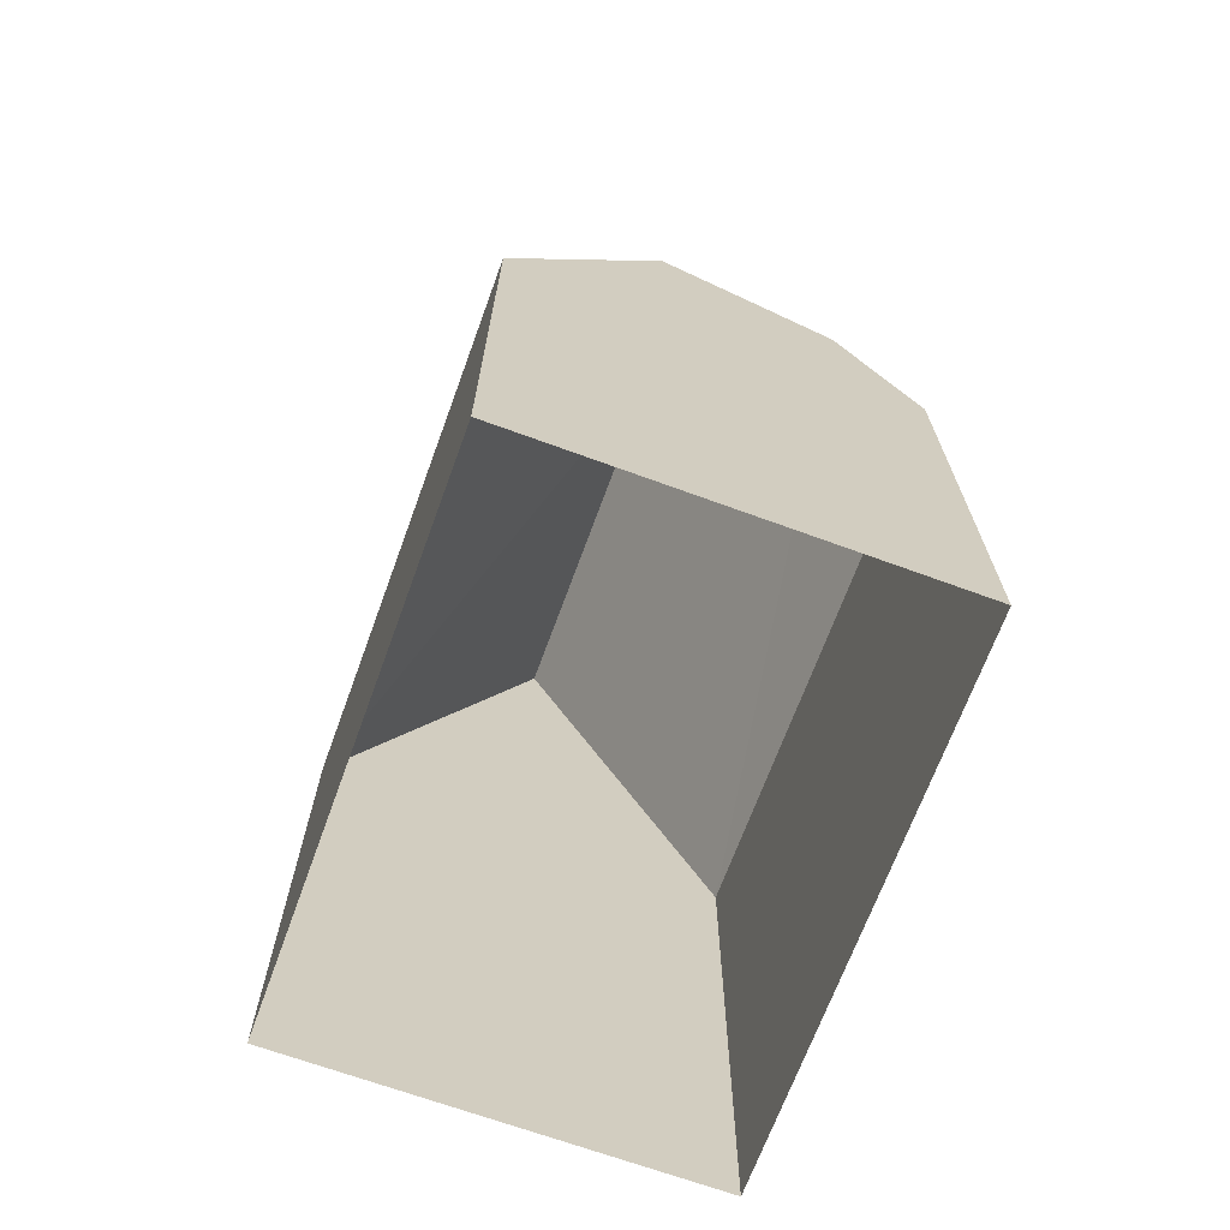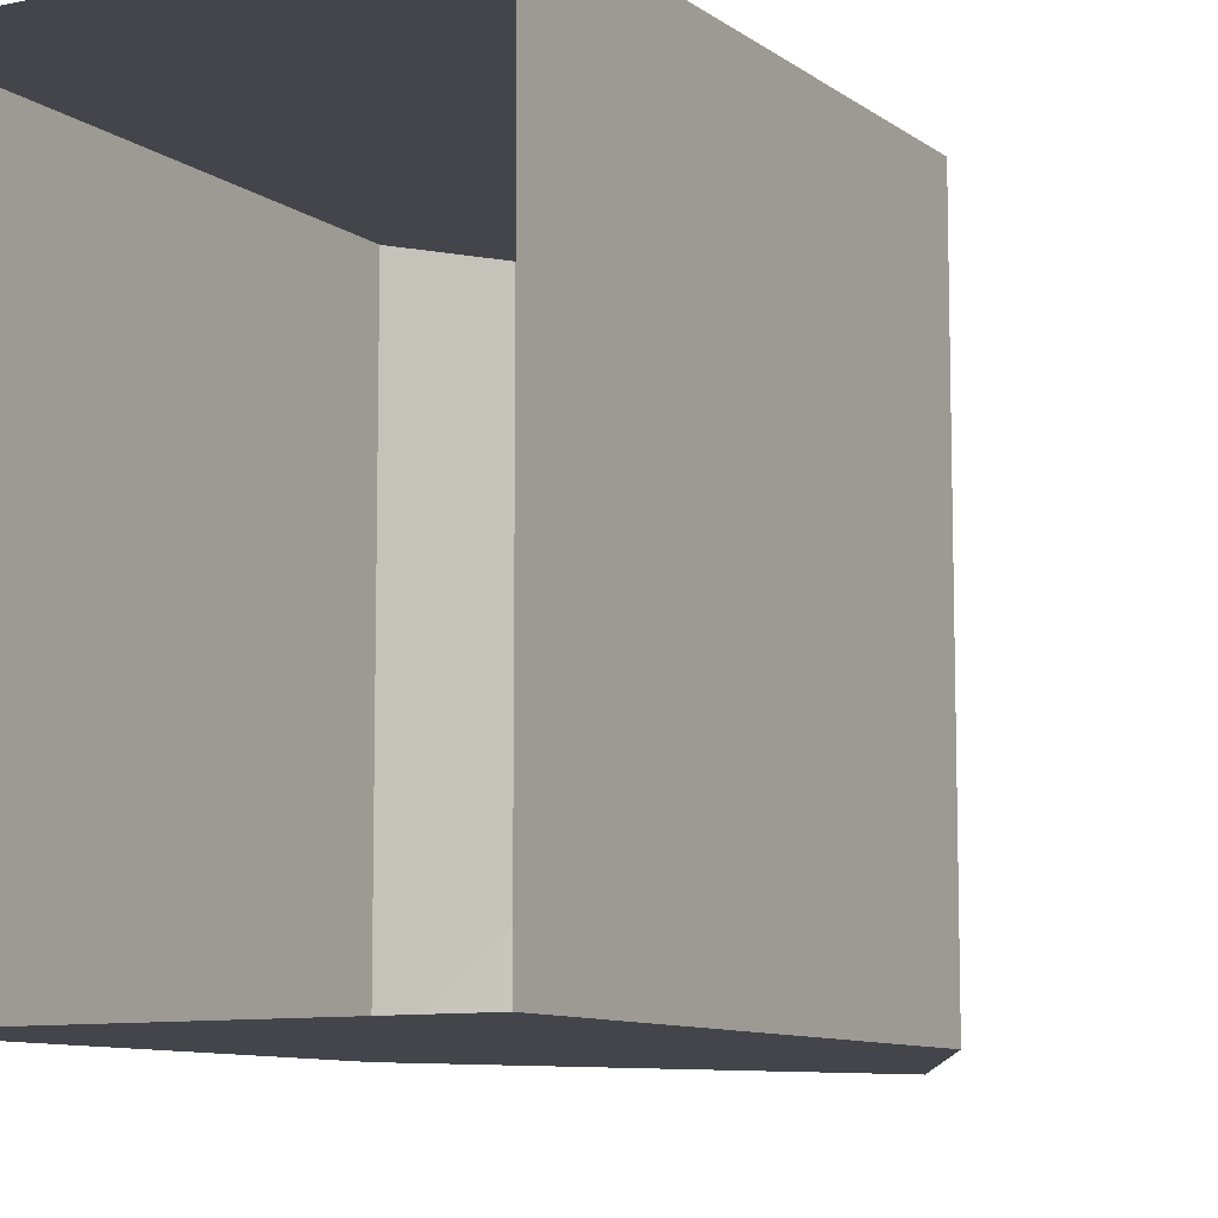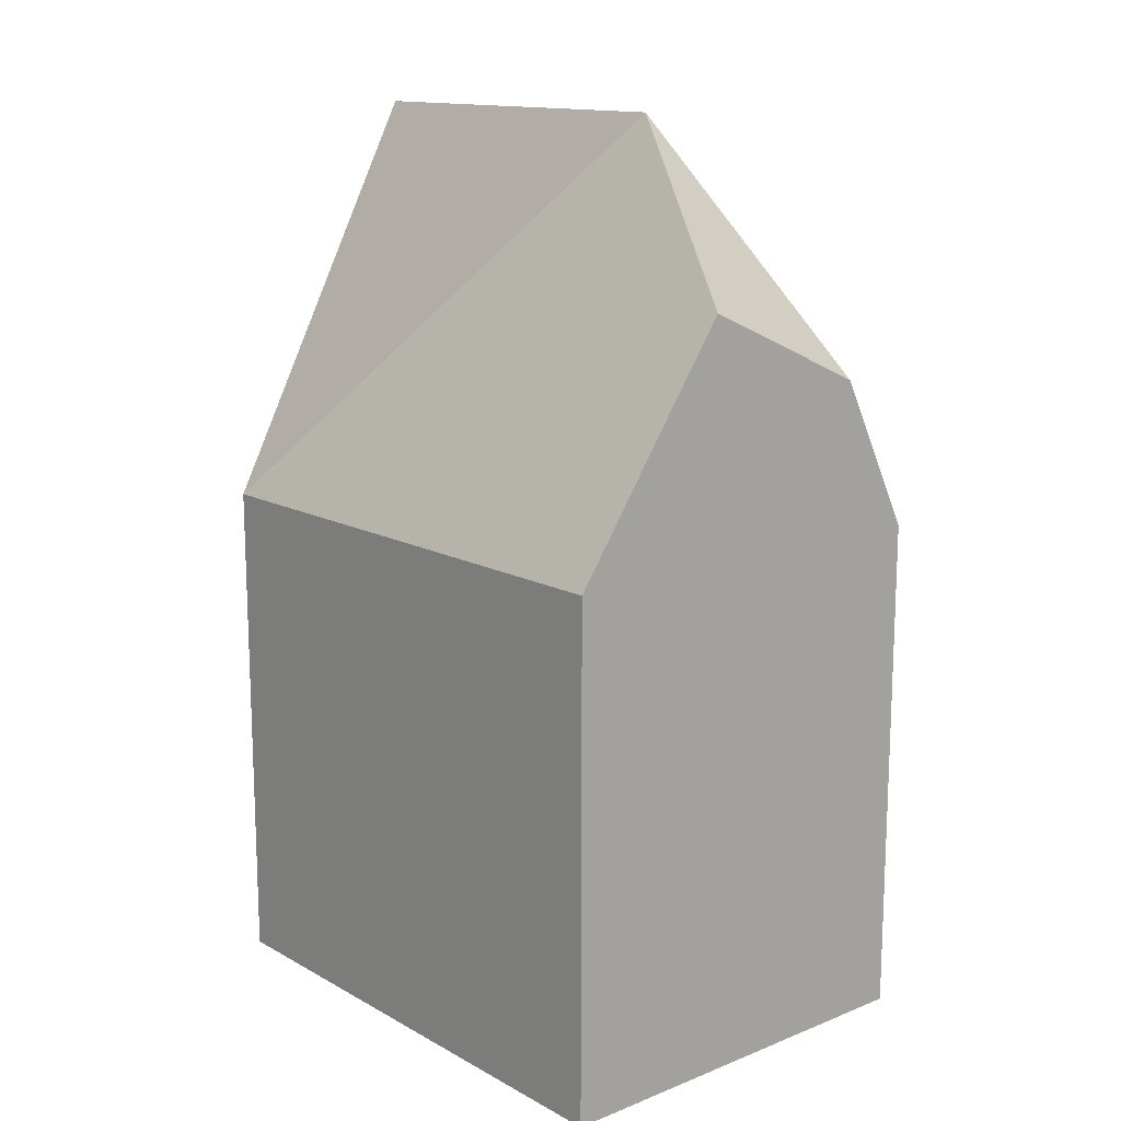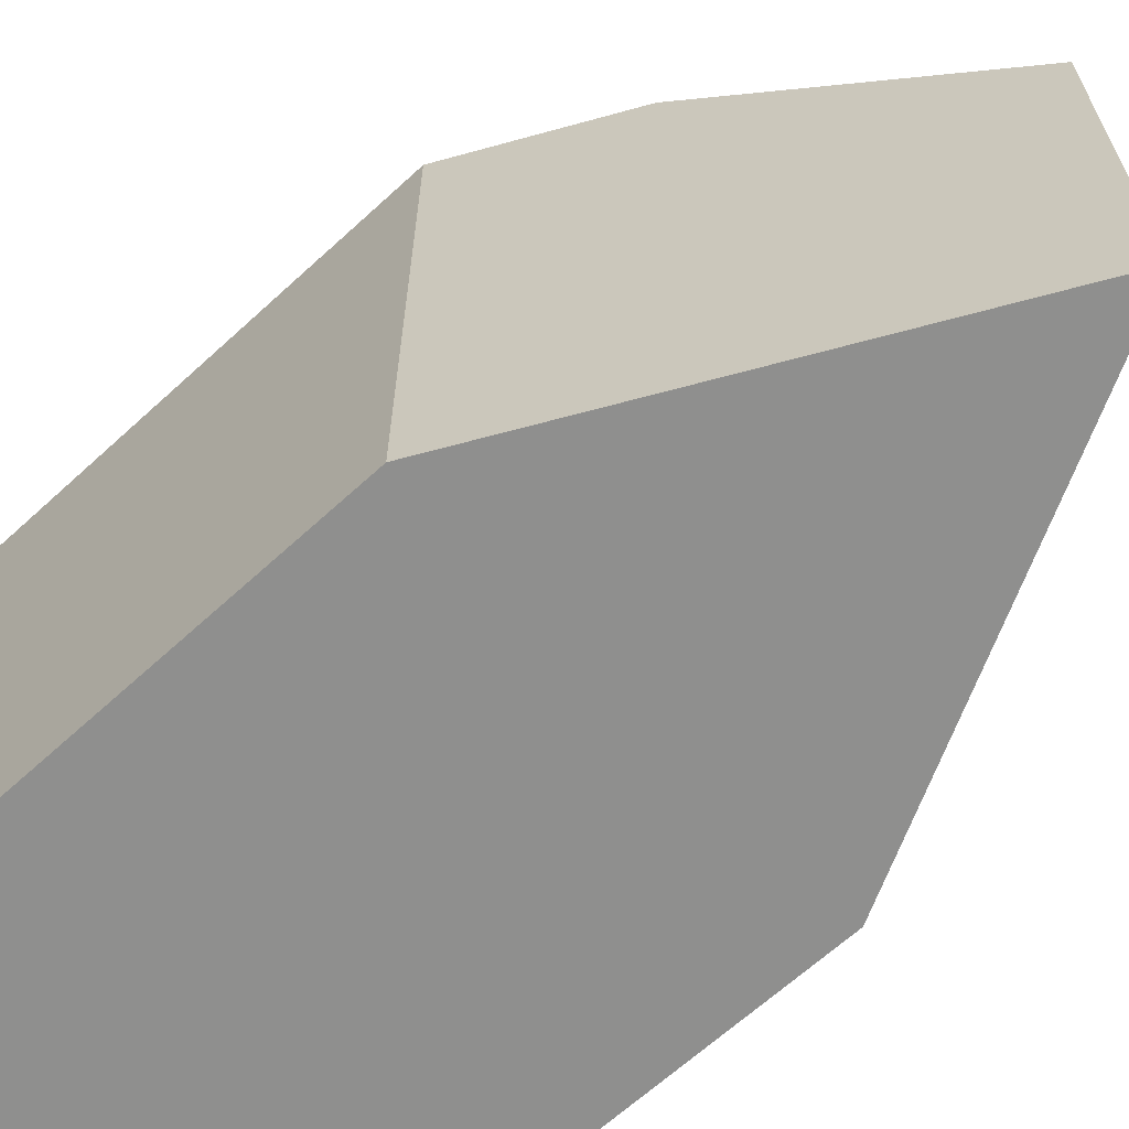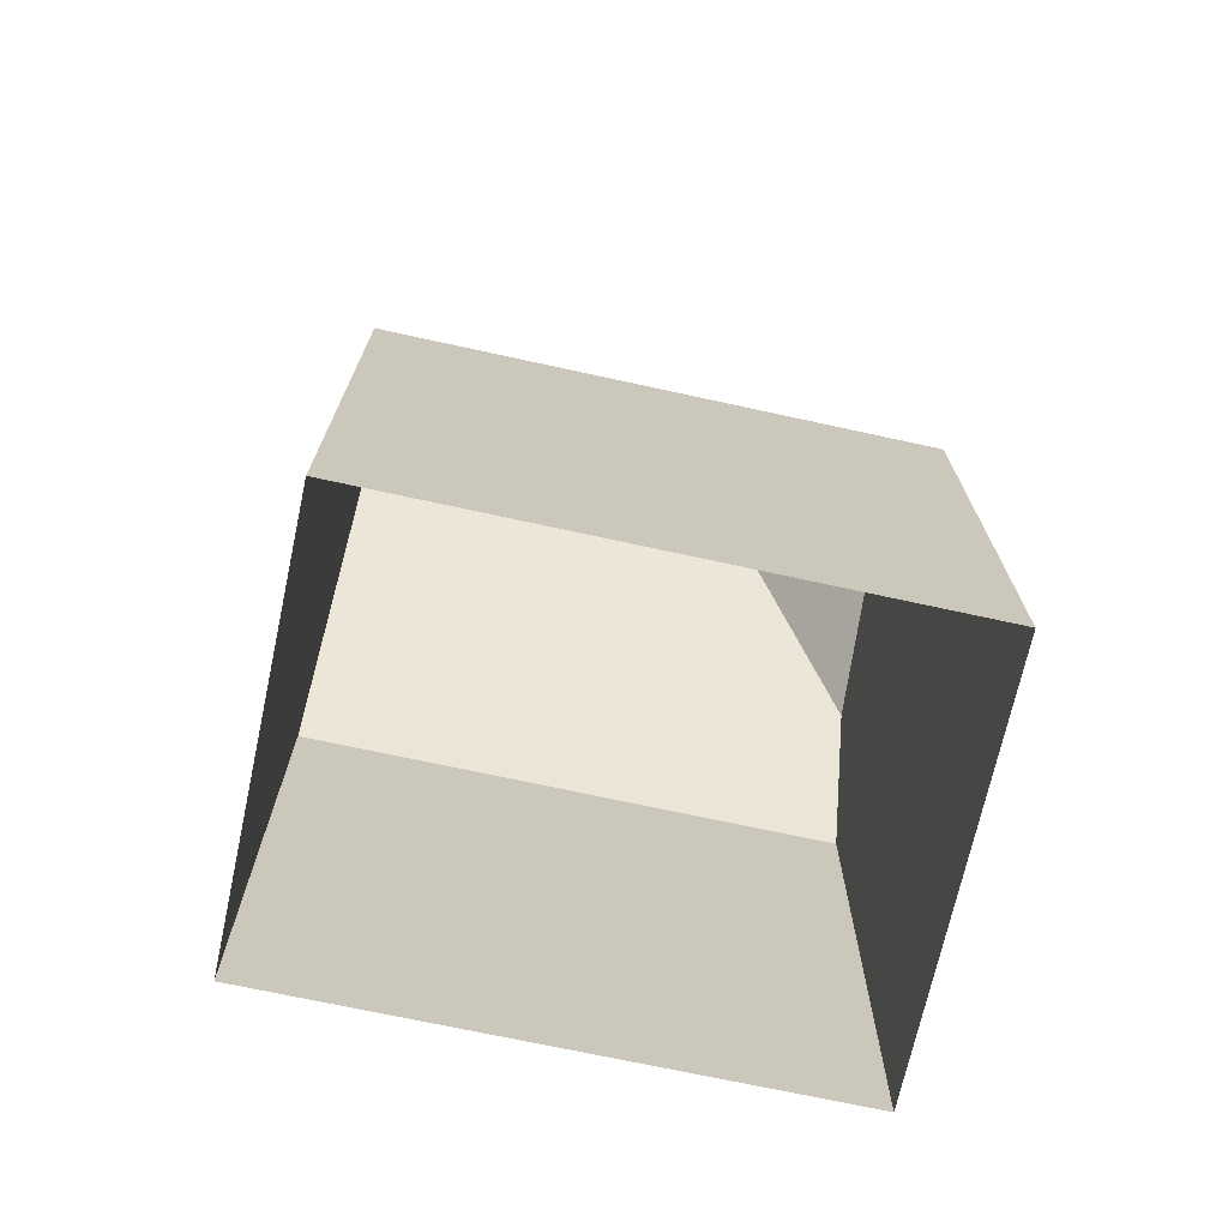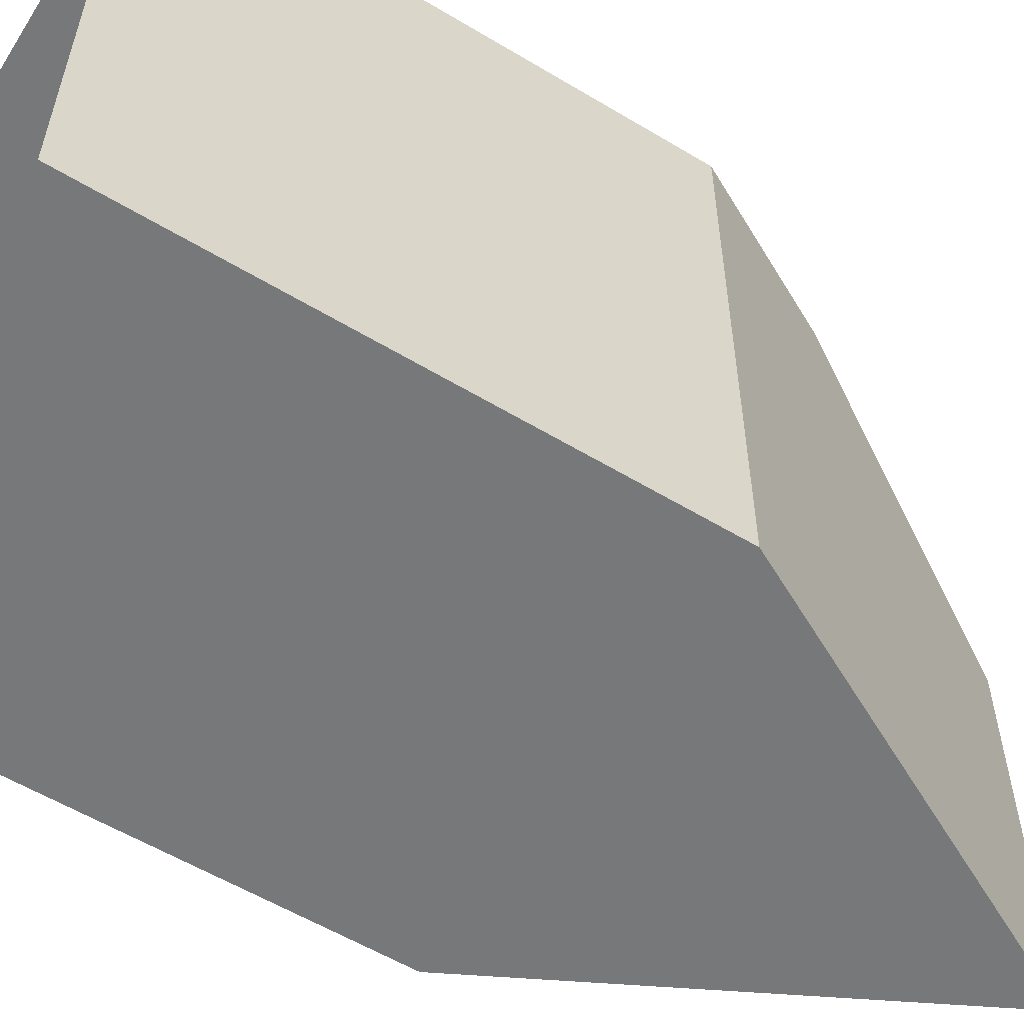
<metadata>
{"format":"obj","ext":"obj","renderer":"f3d","projection":"perspective","resolution":1024,"background":"white","views":[{"elev":-68.8,"azim":-20.1,"up":"+Y"},{"elev":-9.3,"azim":29.7,"up":"+Z"},{"elev":14.1,"azim":-40.5,"up":"+Y"},{"elev":-65.2,"azim":132.7,"up":"+Z"},{"elev":-71.1,"azim":-102.3,"up":"+Y"},{"elev":-57.4,"azim":58.0,"up":"+Z"}]}
</metadata>
<code>
o union_02_Cube.013
v -0.1081 0.2652 0.1416
v -0.1081 0.2652 -0.1416
v 0.1081 0.2652 0.1416
v 0.1081 0.2652 -0.1416
v -0.1081 0 0.1416
v -0.1081 0 -0.1416
v 0.1081 0 -0.1416
v 0.1081 0 0.1416
v 0 0.4739 -0.1416
v 0.06711 0.3451 0.1416
v 0 0.4739 0.06364
v -0.02523 0.3858 0.1416
f 5 1 2 6
f 6 2 4 7
f 7 4 3 8
f 8 3 1 5
f 11 10 4 9
f 2 11 9
f 1 3 10 12
f 4 2 9
f 11 12 10
f 3 4 10
f 11 2 1 12

</code>
